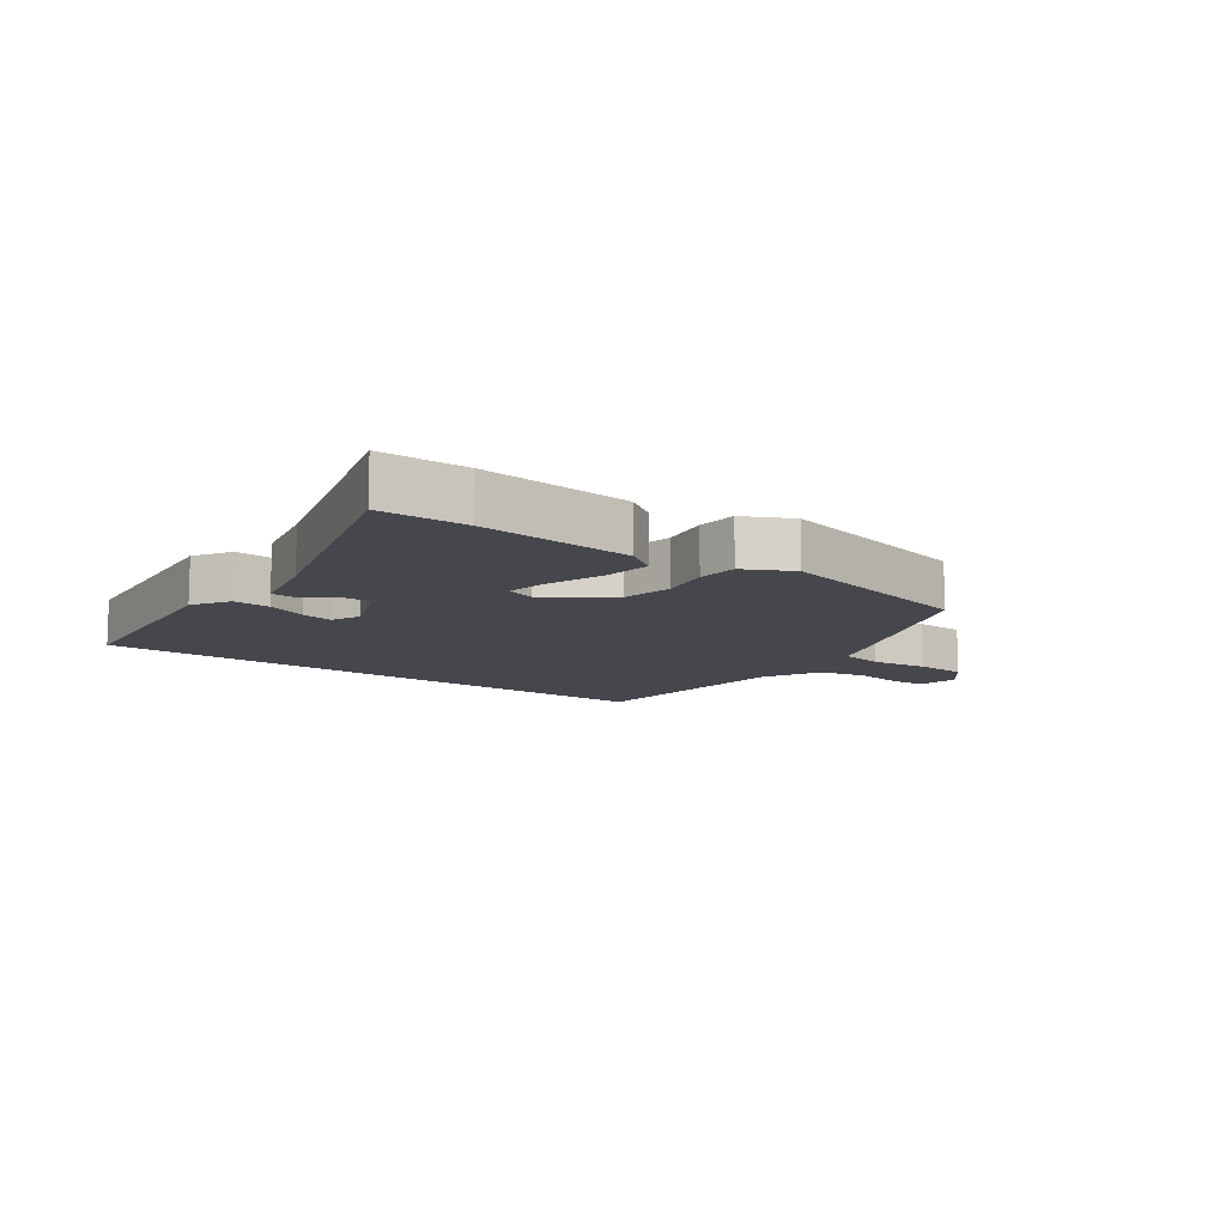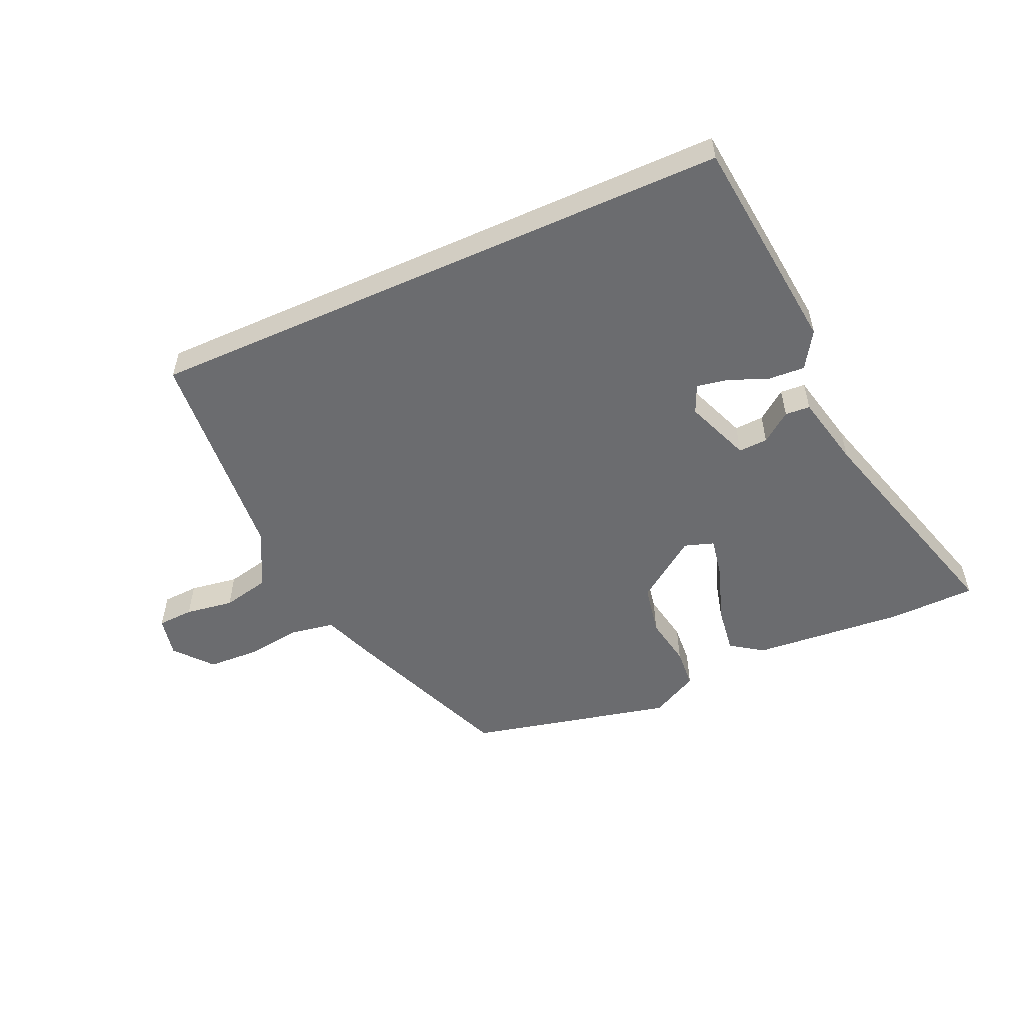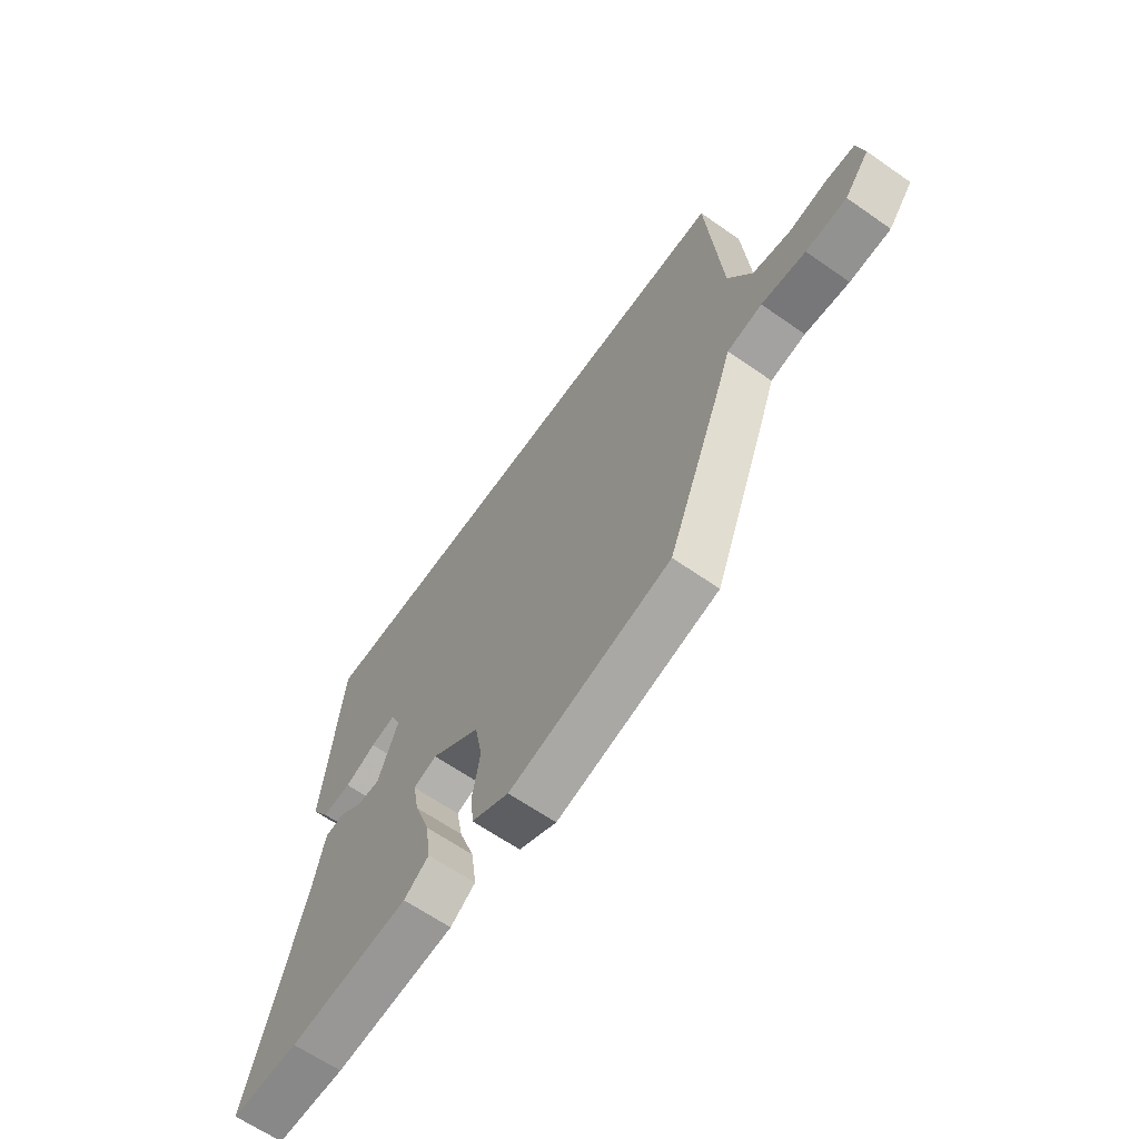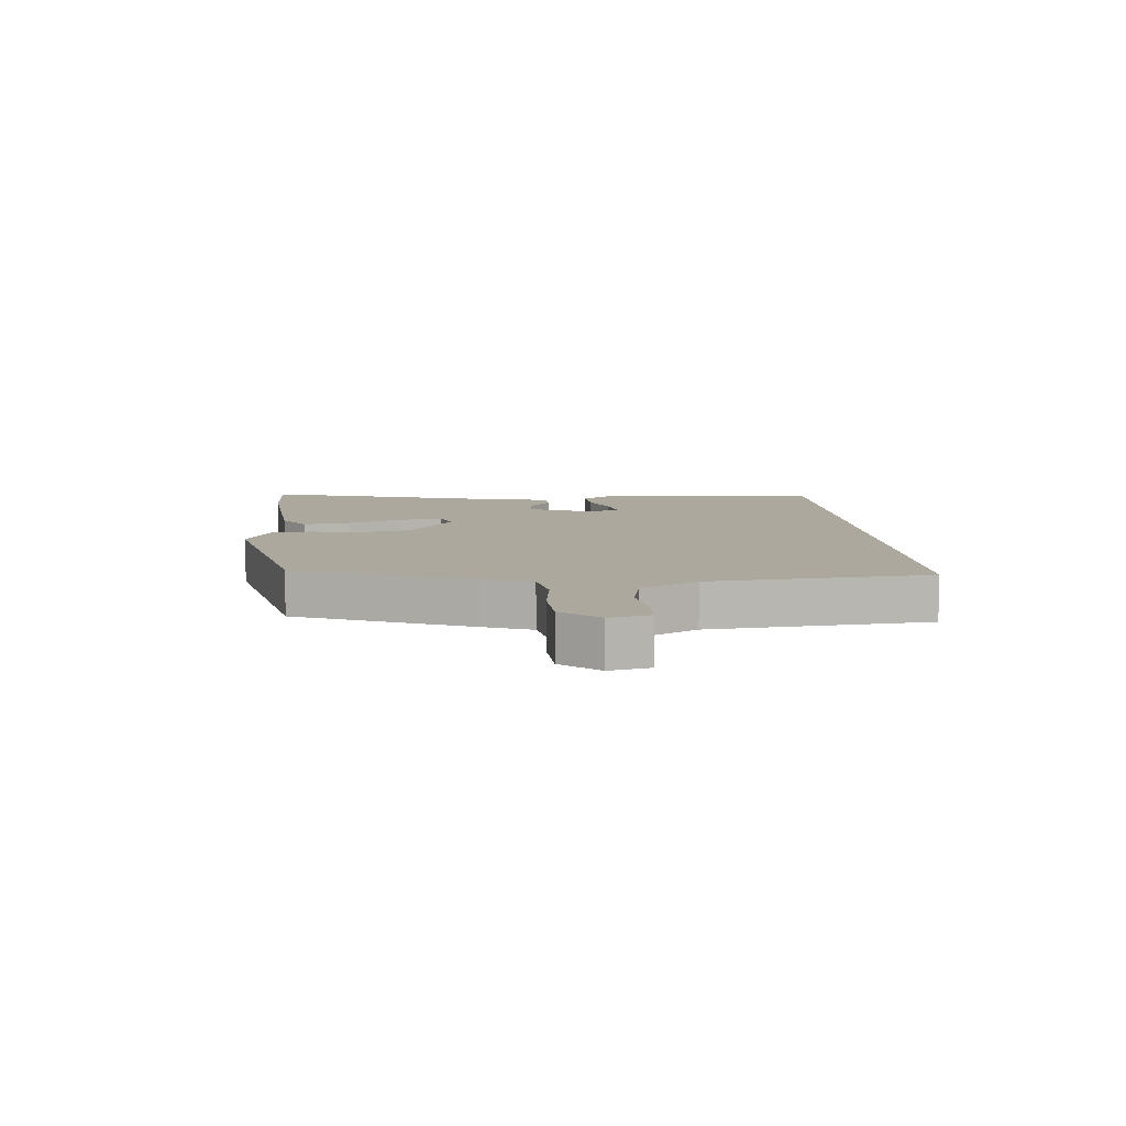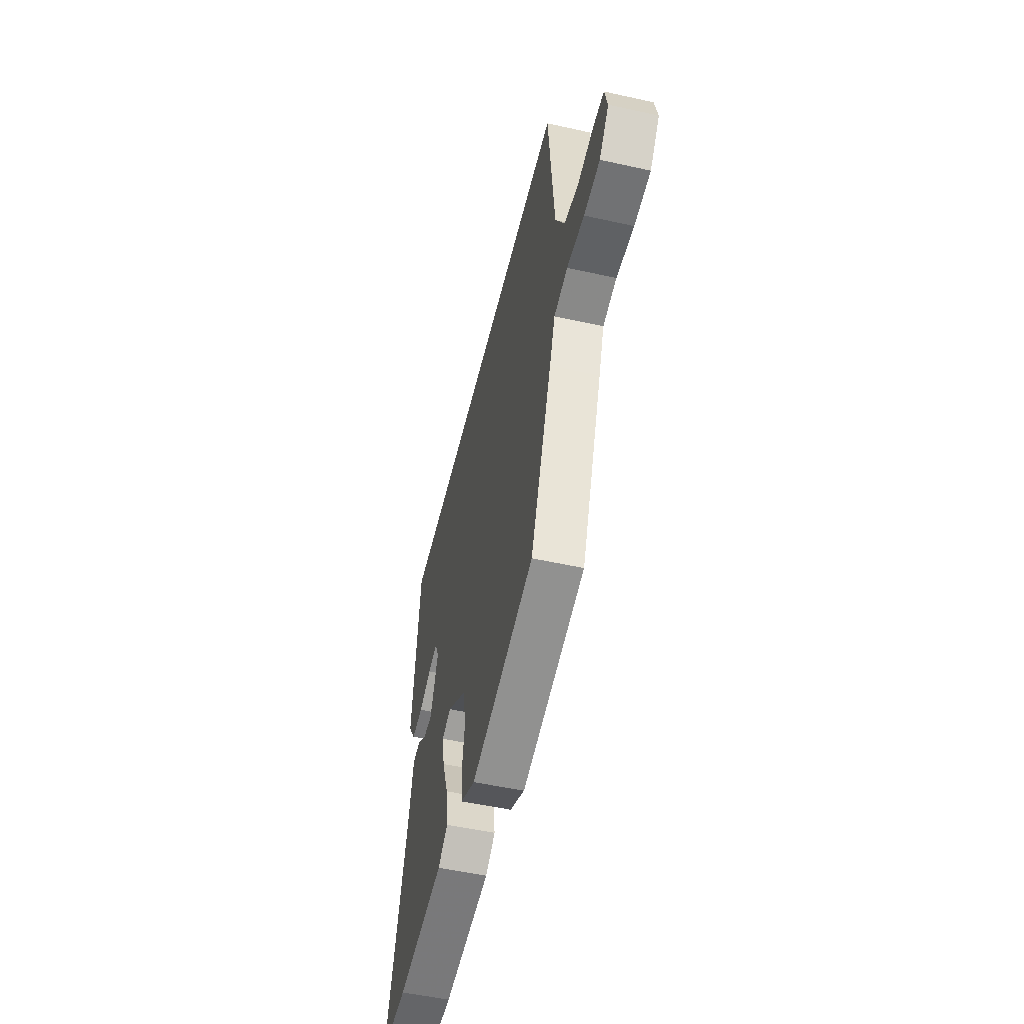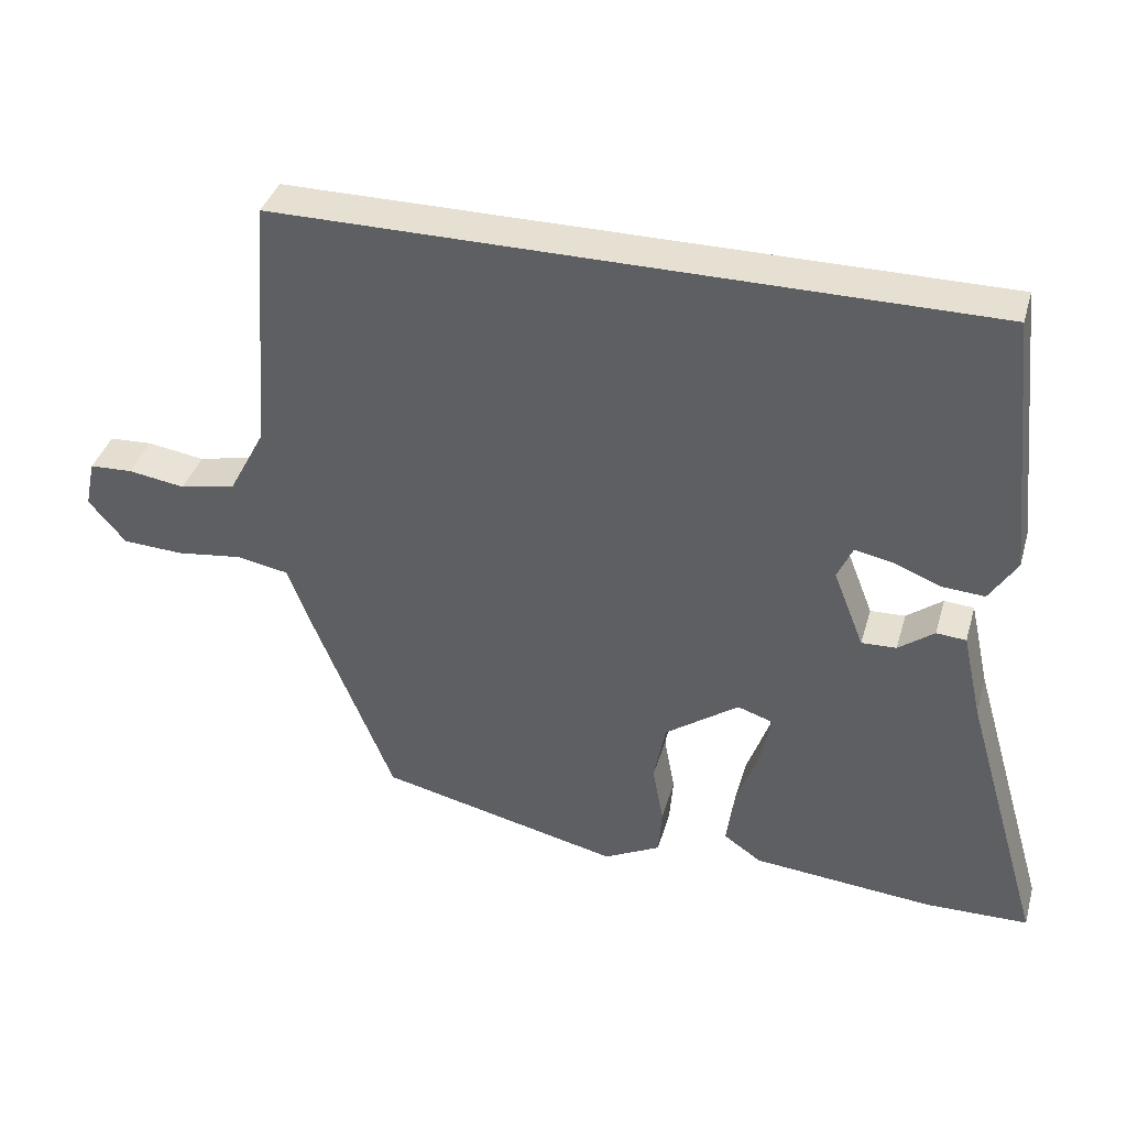
<metadata>
{"format":"obj","ext":"obj","renderer":"f3d","projection":"perspective","resolution":1024,"background":"white","views":[{"elev":-11.0,"azim":143.8,"up":"+Y"},{"elev":-53.7,"azim":24.2,"up":"+Y"},{"elev":-63.9,"azim":-125.2,"up":"+Z"},{"elev":8.7,"azim":-95.3,"up":"+Y"},{"elev":-52.8,"azim":-103.4,"up":"+Z"},{"elev":38.4,"azim":15.7,"up":"+Z"}]}
</metadata>
<code>
v -0.364 0.07 -0.456
v -0.478 0.07 -0.173
v -0.508 0.07 -0.093
v -0.58 0.07 -0.08
v -0.671 0.07 -0.092
v -0.755 0.07 -0.088
v -0.806 0.07 -0.027
v -0.792 0.07 0.039
v -0.733 0.07 0.042
v -0.654 0.07 0.03
v -0.577 0.07 0.047
v -0.528 0.07 0.14
v -0.499 0.07 0.5
v 0.472 0.07 0.5
v 0.51 0.07 0.139
v 0.472 0.07 0.079
v 0.412 0.07 0.083
v 0.347 0.07 0.109
v 0.296 0.07 0.119
v 0.275 0.07 0.072
v 0.317 0.07 -0.035
v 0.365 0.07 -0.033
v 0.414 0.07 0.004
v 0.455 0.07 0.001
v 0.482 0.07 -0.12
v 0.592 0.07 -0.498
v 0.45 0.07 -0.501
v 0.2 0.07 -0.479
v 0.148 0.07 -0.443
v 0.159 0.07 -0.364
v 0.191 0.07 -0.274
v 0.204 0.07 -0.205
v 0.156 0.07 -0.189
v 0.054 0.07 -0.262
v 0.038 0.07 -0.346
v 0.053 0.07 -0.428
v 0.048 0.07 -0.494
v -0.03 0.07 -0.534
v -0.364 0 -0.456
v -0.478 0 -0.173
v -0.508 0 -0.093
v -0.58 0 -0.08
v -0.671 0 -0.092
v -0.755 0 -0.088
v -0.806 0 -0.027
v -0.792 0 0.039
v -0.733 0 0.042
v -0.654 0 0.03
v -0.577 0 0.047
v -0.528 0 0.14
v -0.499 0 0.5
v 0.472 0 0.5
v 0.51 0 0.139
v 0.472 0 0.079
v 0.412 0 0.083
v 0.347 0 0.109
v 0.296 0 0.119
v 0.275 0 0.072
v 0.317 0 -0.035
v 0.365 0 -0.033
v 0.414 0 0.004
v 0.455 0 0.001
v 0.482 0 -0.12
v 0.592 0 -0.498
v 0.45 0 -0.501
v 0.2 0 -0.479
v 0.148 0 -0.443
v 0.159 0 -0.364
v 0.191 0 -0.274
v 0.204 0 -0.205
v 0.156 0 -0.189
v 0.054 0 -0.262
v 0.038 0 -0.346
v 0.053 0 -0.428
v 0.048 0 -0.494
v -0.03 0 -0.534
f 1 2 3
f 38 1 3
f 37 38 3
f 36 37 3
f 35 36 3
f 34 35 3
f 33 34 3
f 29 30 31
f 28 29 31
f 27 28 31
f 26 27 31
f 25 26 31
f 25 31 32
f 24 25 32
f 23 24 32
f 22 23 32
f 21 22 32 33
f 16 17 18
f 15 16 18
f 14 15 18
f 13 14 18
f 13 18 19
f 12 13 19 20
f 8 9 10
f 7 8 10
f 6 7 10
f 5 6 10
f 4 5 10
f 4 10 11
f 20 21 33
f 12 20 33
f 11 12 33
f 4 11 33
f 3 4 33
f 41 40 39
f 41 39 76
f 41 76 75
f 41 75 74
f 41 74 73
f 41 73 72
f 41 72 71
f 69 68 67
f 69 67 66
f 69 66 65
f 69 65 64
f 69 64 63
f 70 69 63
f 70 63 62
f 70 62 61
f 70 61 60
f 71 70 60 59
f 56 55 54
f 56 54 53
f 56 53 52
f 56 52 51
f 57 56 51
f 58 57 51 50
f 48 47 46
f 48 46 45
f 48 45 44
f 48 44 43
f 48 43 42
f 49 48 42
f 71 59 58
f 71 58 50
f 71 50 49
f 71 49 42
f 71 42 41
f 1 39 40 2
f 2 40 41 3
f 3 41 42 4
f 4 42 43 5
f 5 43 44 6
f 6 44 45 7
f 7 45 46 8
f 8 46 47 9
f 9 47 48 10
f 10 48 49 11
f 11 49 50 12
f 12 50 51 13
f 13 51 52 14
f 14 52 53 15
f 15 53 54 16
f 16 54 55 17
f 17 55 56 18
f 18 56 57 19
f 19 57 58 20
f 20 58 59 21
f 21 59 60 22
f 22 60 61 23
f 23 61 62 24
f 24 62 63 25
f 25 63 64 26
f 26 64 65 27
f 27 65 66 28
f 28 66 67 29
f 29 67 68 30
f 30 68 69 31
f 31 69 70 32
f 32 70 71 33
f 33 71 72 34
f 34 72 73 35
f 35 73 74 36
f 36 74 75 37
f 37 75 76 38
f 38 76 39 1

</code>
